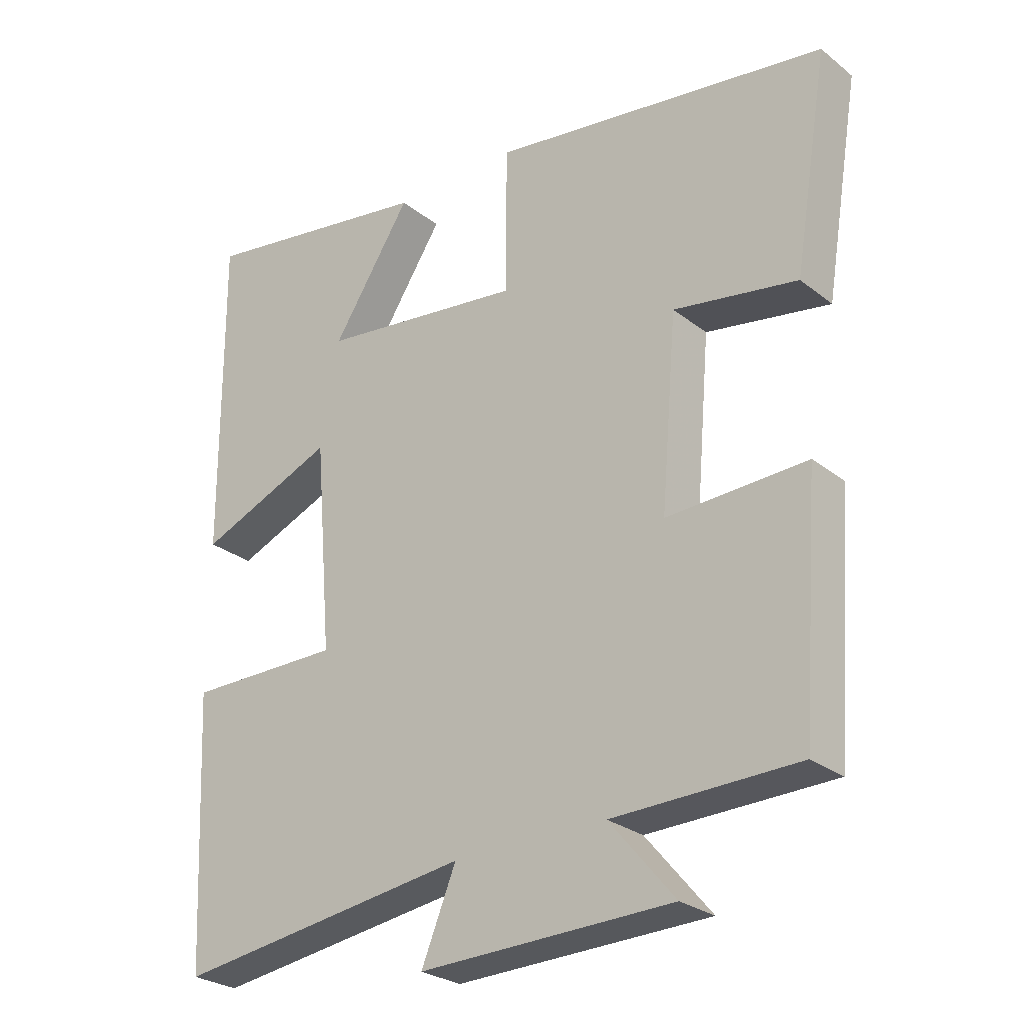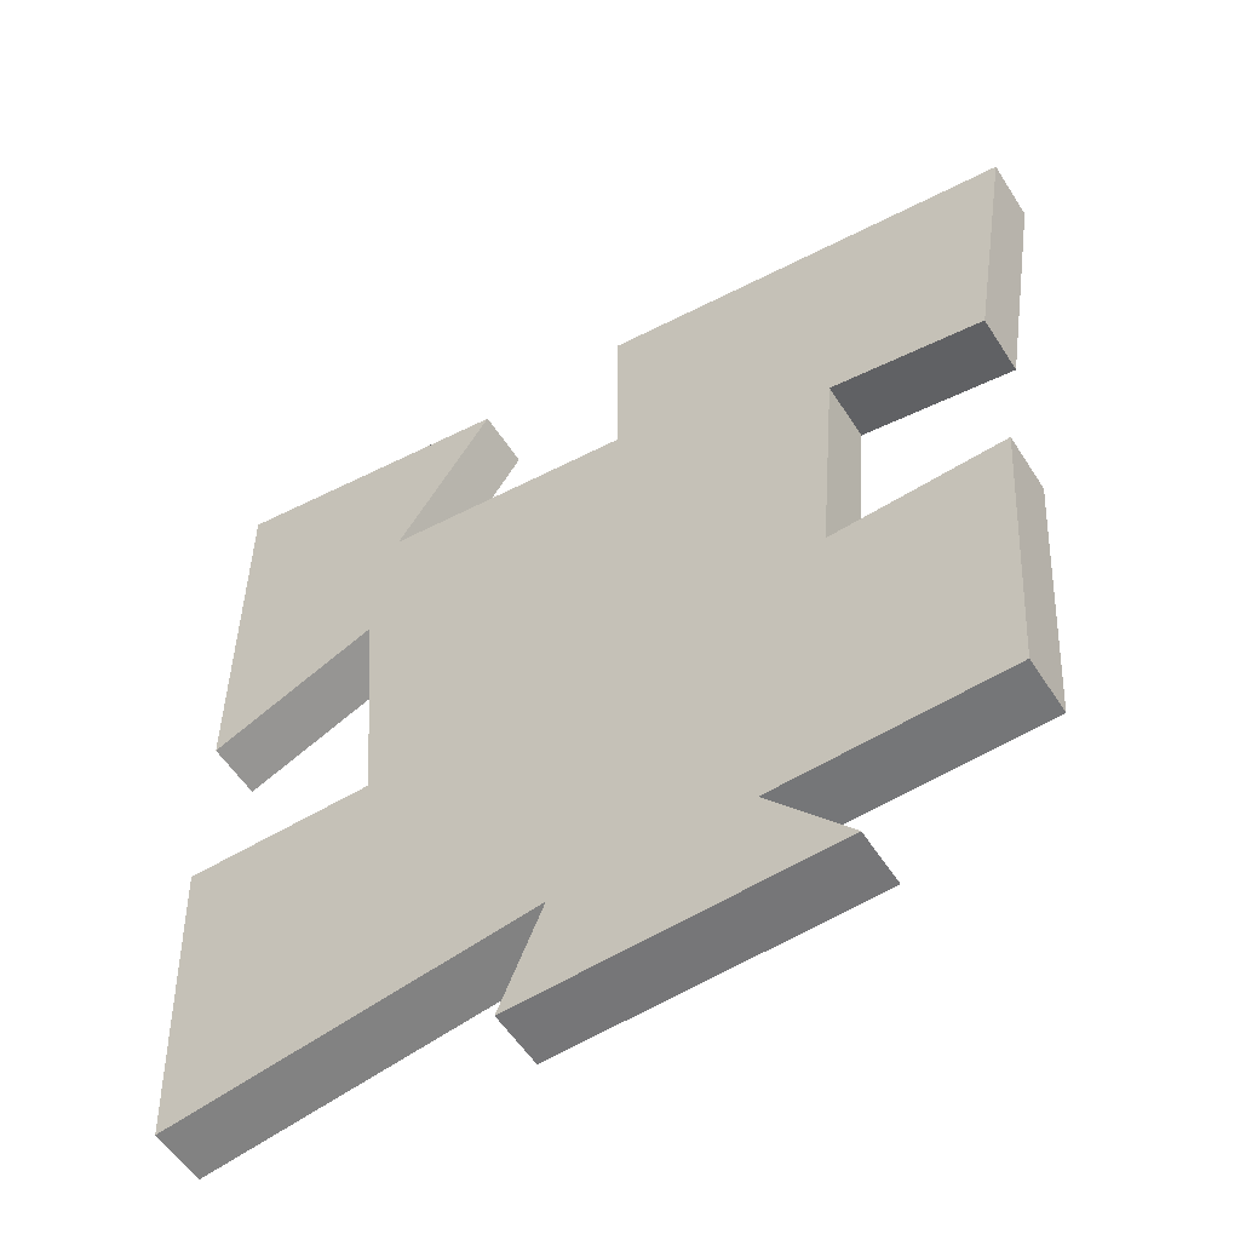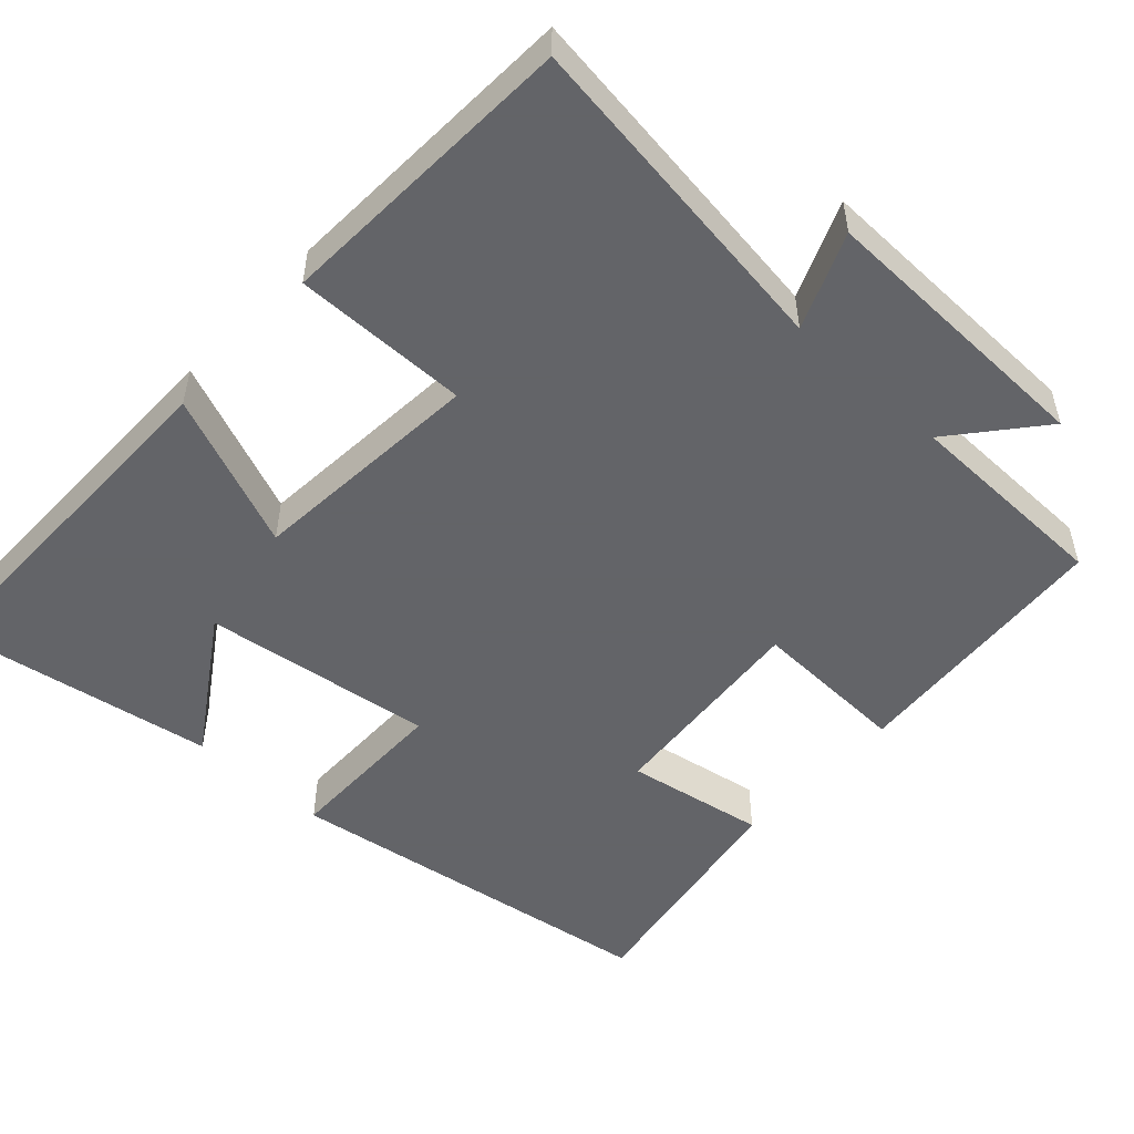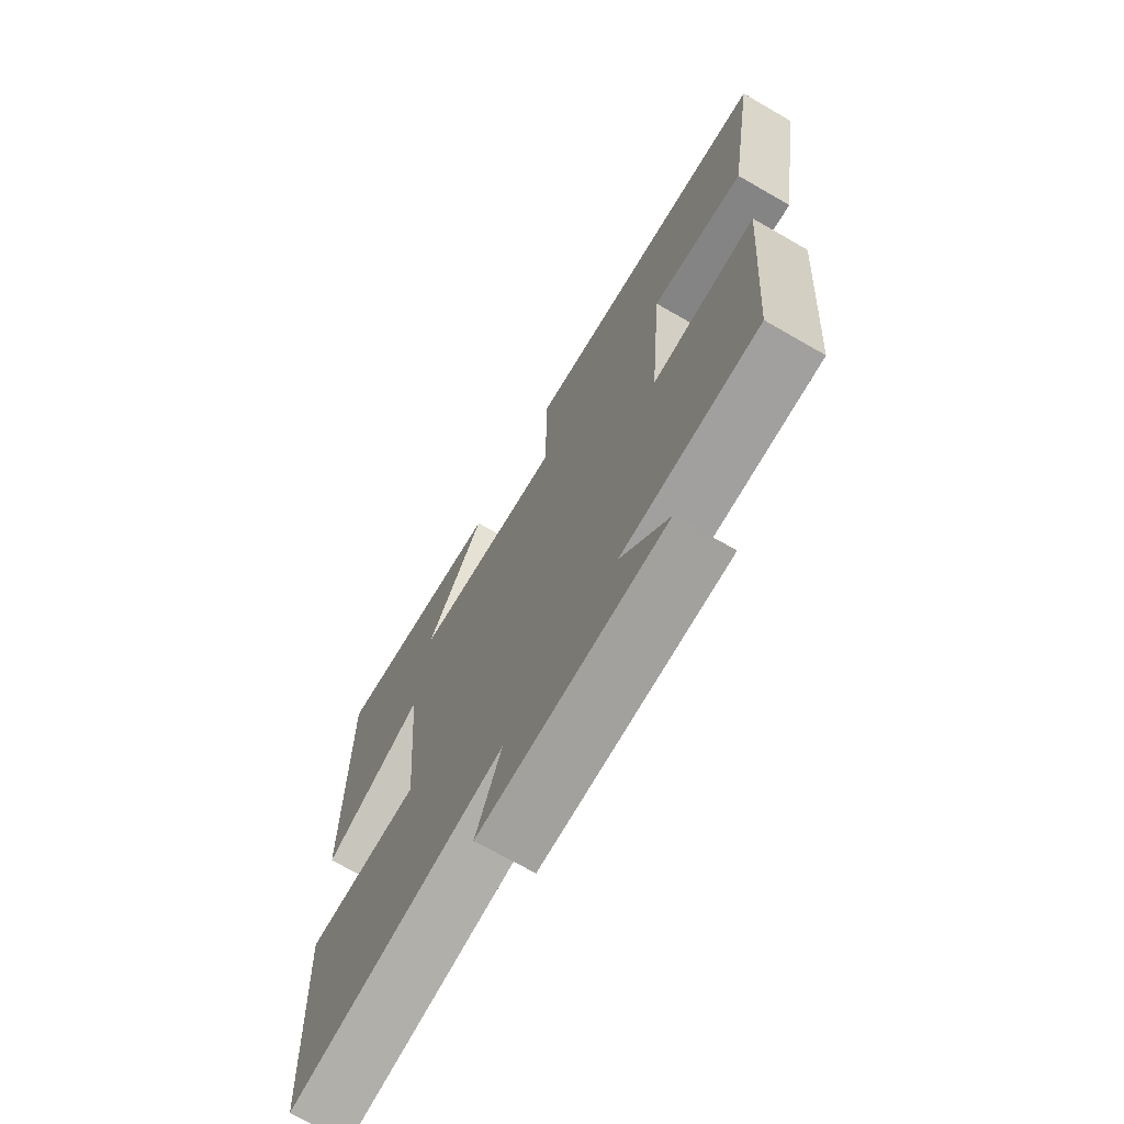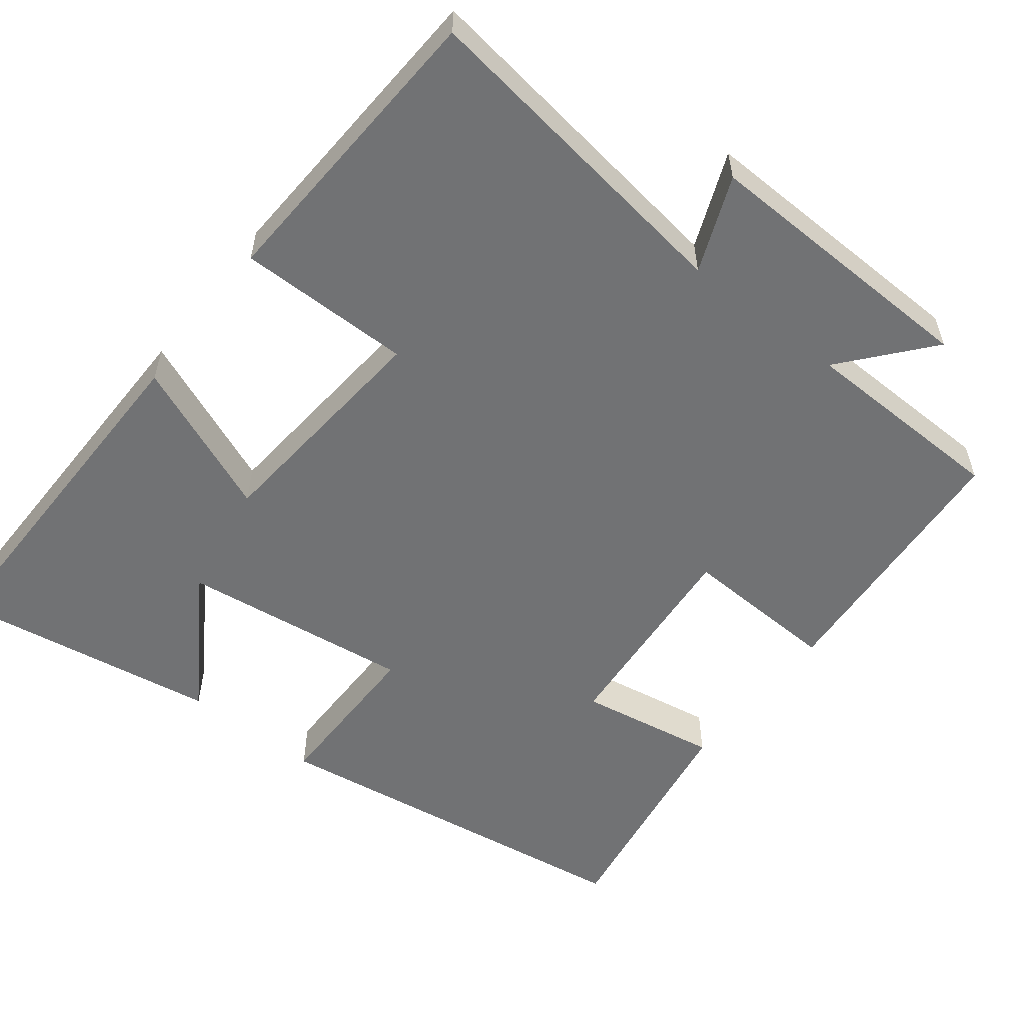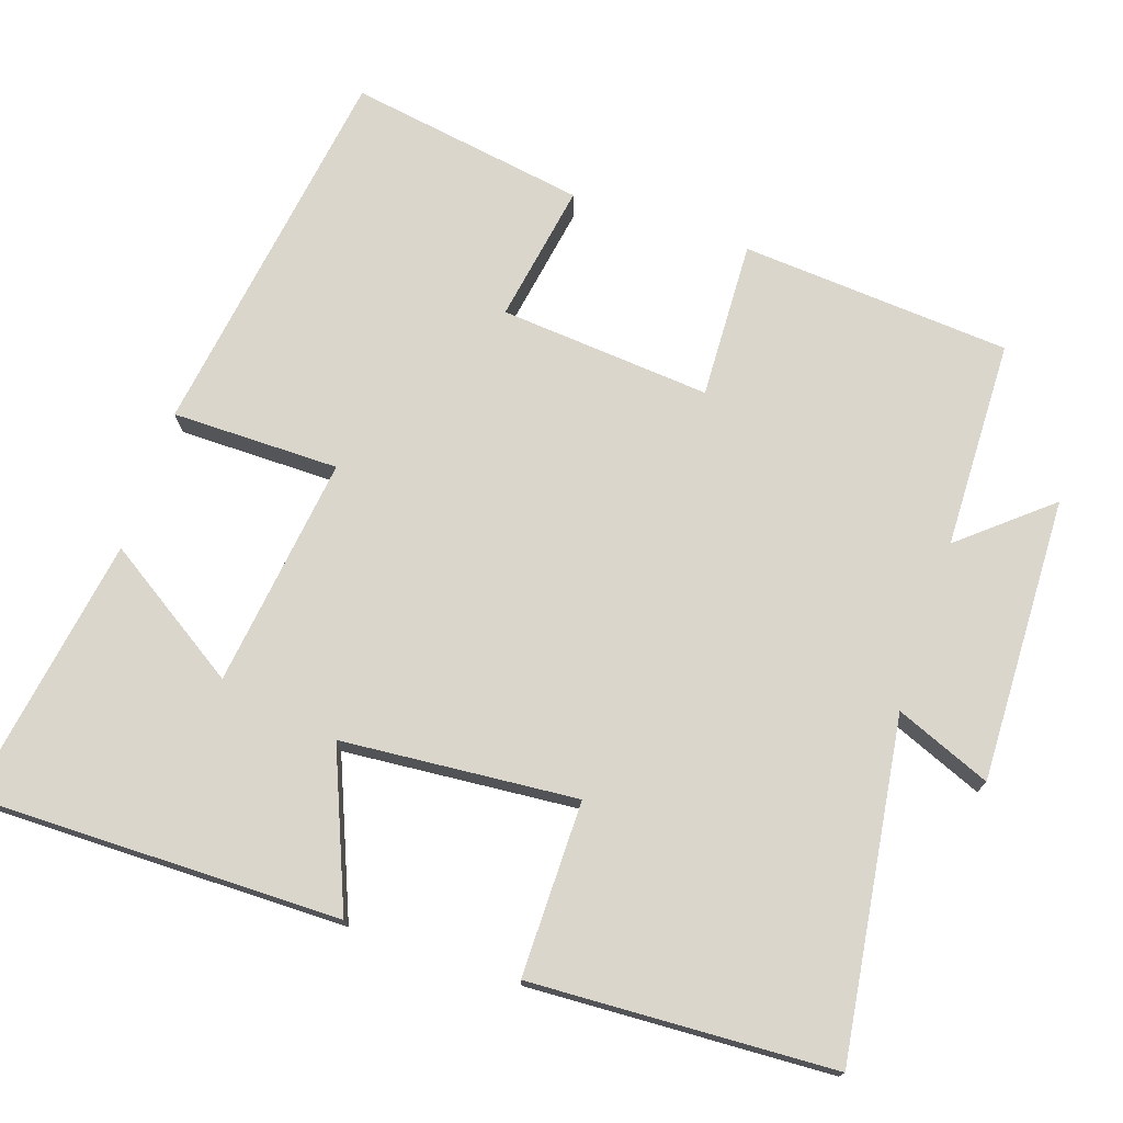
<metadata>
{"format":"obj","ext":"obj","renderer":"f3d","projection":"perspective","resolution":1024,"background":"white","views":[{"elev":-26.9,"azim":-140.3,"up":"+Z"},{"elev":-56.0,"azim":-147.7,"up":"+Z"},{"elev":-51.3,"azim":137.5,"up":"+Y"},{"elev":-70.7,"azim":-119.9,"up":"+Z"},{"elev":-55.5,"azim":141.9,"up":"+Y"},{"elev":74.1,"azim":108.5,"up":"+Y"}]}
</metadata>
<code>
v -0.552 0.07 0.425
v -0.044 0.07 0.5
v -0.043 0.07 0.277
v 0.265 0.07 0.317
v 0.146 0.07 0.5
v 0.503 0.07 0.558
v 0.5 0.07 0.07
v 0.293 0.07 0.155
v 0.267 0.07 -0.159
v 0.5 0.07 -0.158
v 0.481 0.07 -0.562
v 0.035 0.07 -0.5
v 0.087 0.07 -0.627
v -0.293 0.07 -0.617
v -0.195 0.07 -0.5
v -0.473 0.07 -0.494
v -0.5 0.07 -0.134
v -0.29 0.07 -0.142
v -0.314 0.07 0.14
v -0.5 0.07 0.108
v -0.552 0 0.425
v -0.044 0 0.5
v -0.043 0 0.277
v 0.265 0 0.317
v 0.146 0 0.5
v 0.503 0 0.558
v 0.5 0 0.07
v 0.293 0 0.155
v 0.267 0 -0.159
v 0.5 0 -0.158
v 0.481 0 -0.562
v 0.035 0 -0.5
v 0.087 0 -0.627
v -0.293 0 -0.617
v -0.195 0 -0.5
v -0.473 0 -0.494
v -0.5 0 -0.134
v -0.29 0 -0.142
v -0.314 0 0.14
v -0.5 0 0.108
f 19 20 1 2
f 18 19 2 3
f 15 16 17 18
f 15 18 3 4
f 12 13 14 15
f 12 15 4
f 9 10 11 12
f 8 9 12 4
f 7 8 4
f 4 5 6 7
f 22 21 40 39
f 23 22 39 38
f 38 37 36 35
f 24 23 38 35
f 35 34 33 32
f 24 35 32
f 32 31 30 29
f 24 32 29 28
f 24 28 27
f 27 26 25 24
f 1 21 22 2
f 2 22 23 3
f 3 23 24 4
f 4 24 25 5
f 5 25 26 6
f 6 26 27 7
f 7 27 28 8
f 8 28 29 9
f 9 29 30 10
f 10 30 31 11
f 11 31 32 12
f 12 32 33 13
f 13 33 34 14
f 14 34 35 15
f 15 35 36 16
f 16 36 37 17
f 17 37 38 18
f 18 38 39 19
f 19 39 40 20
f 20 40 21 1

</code>
